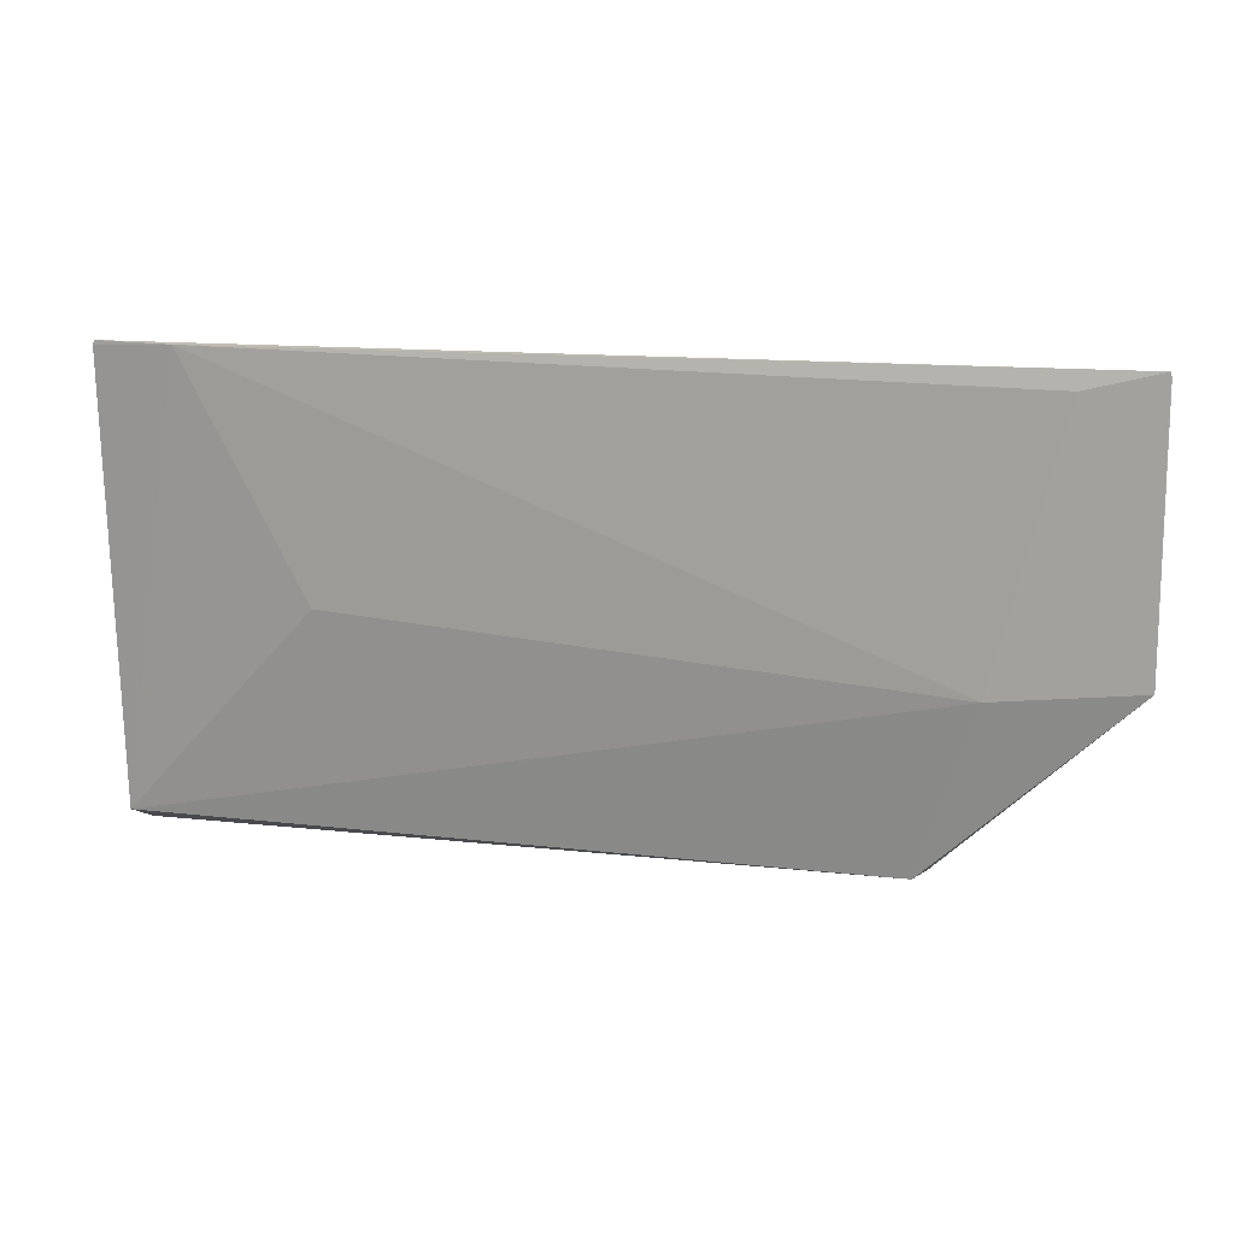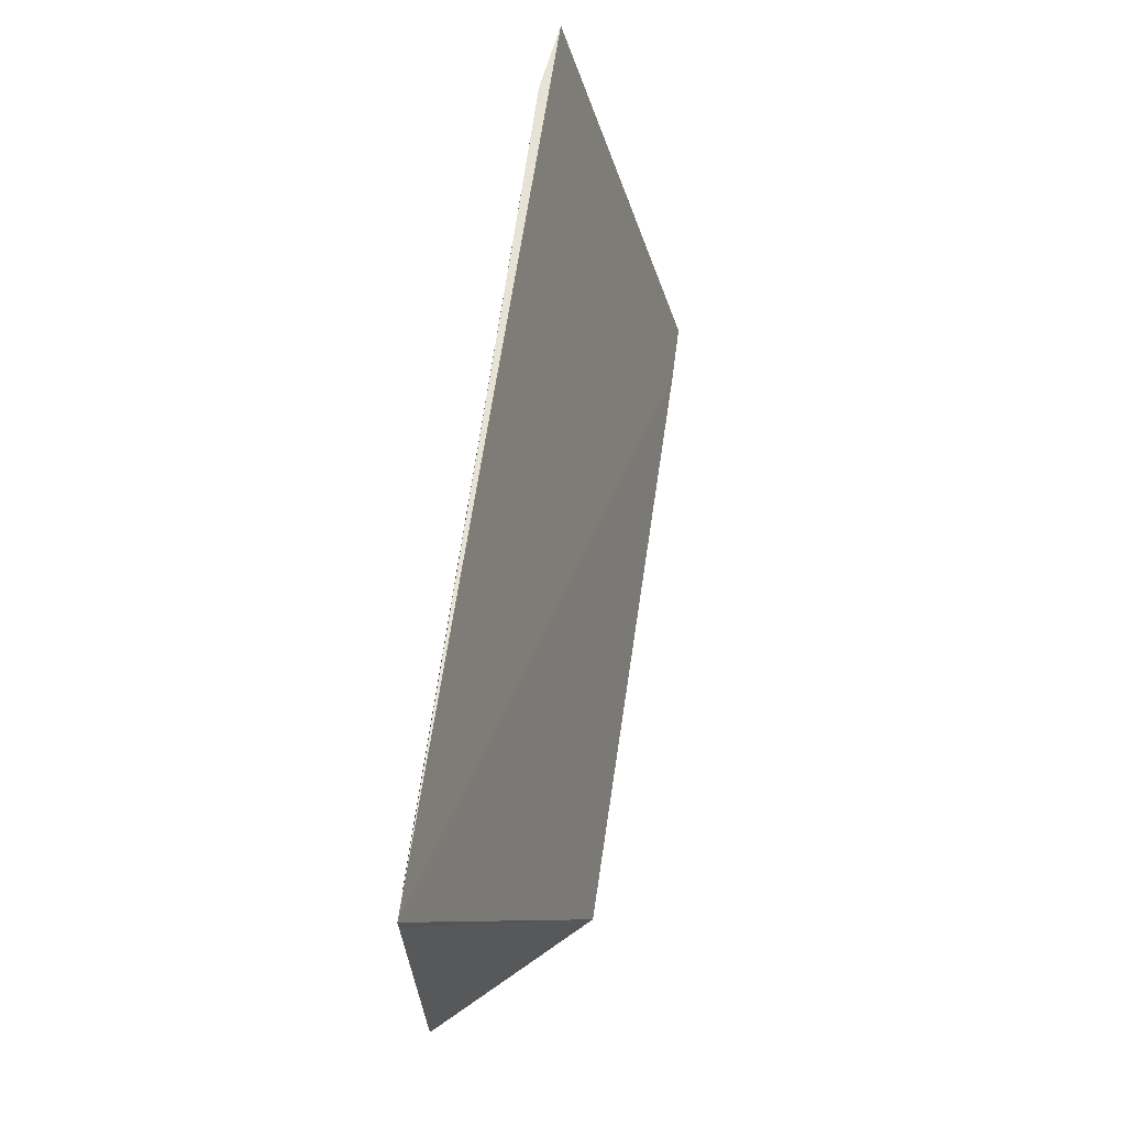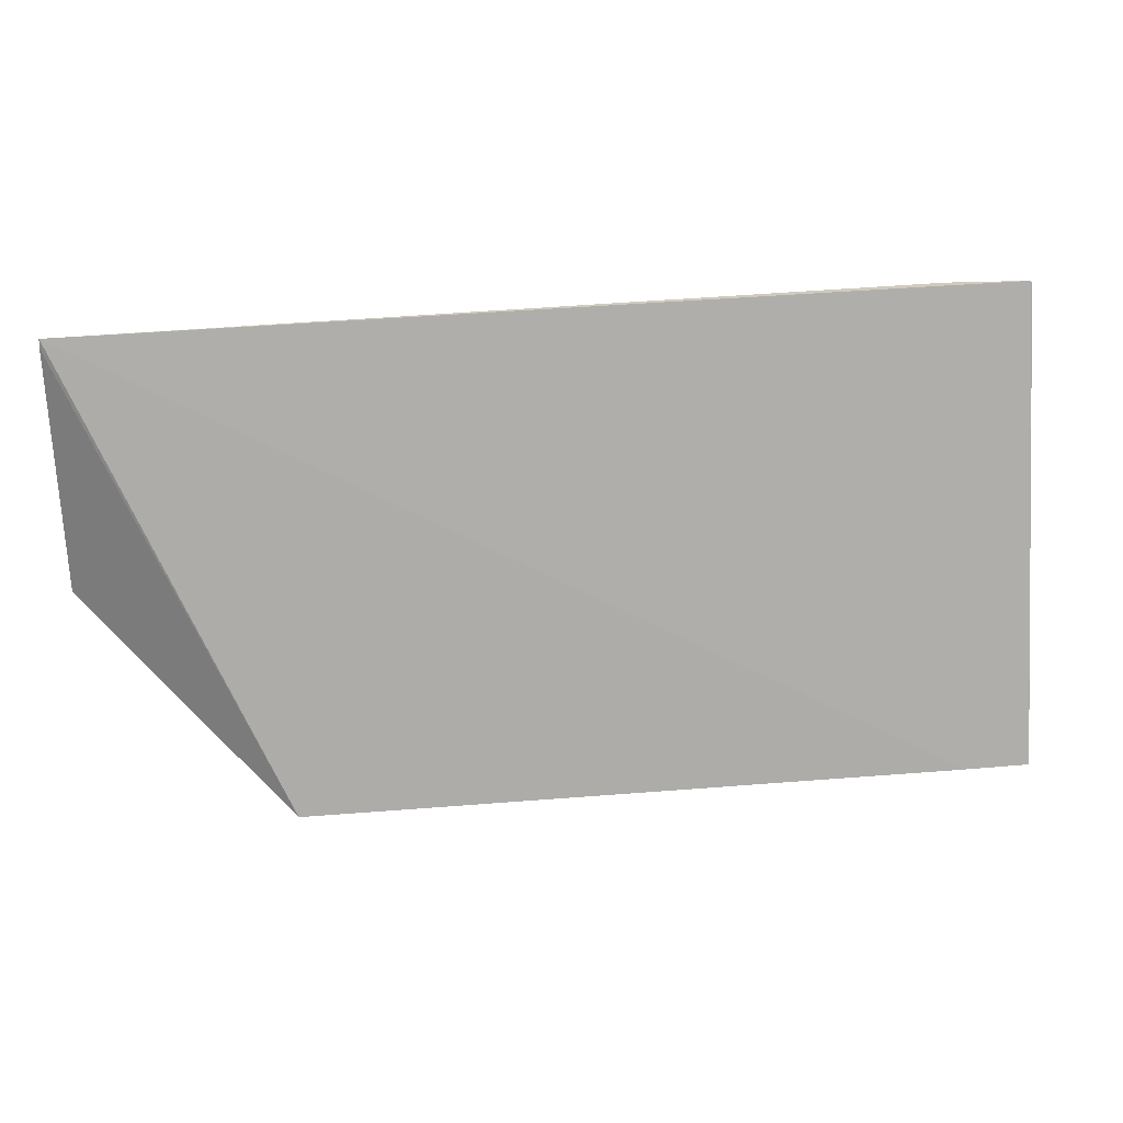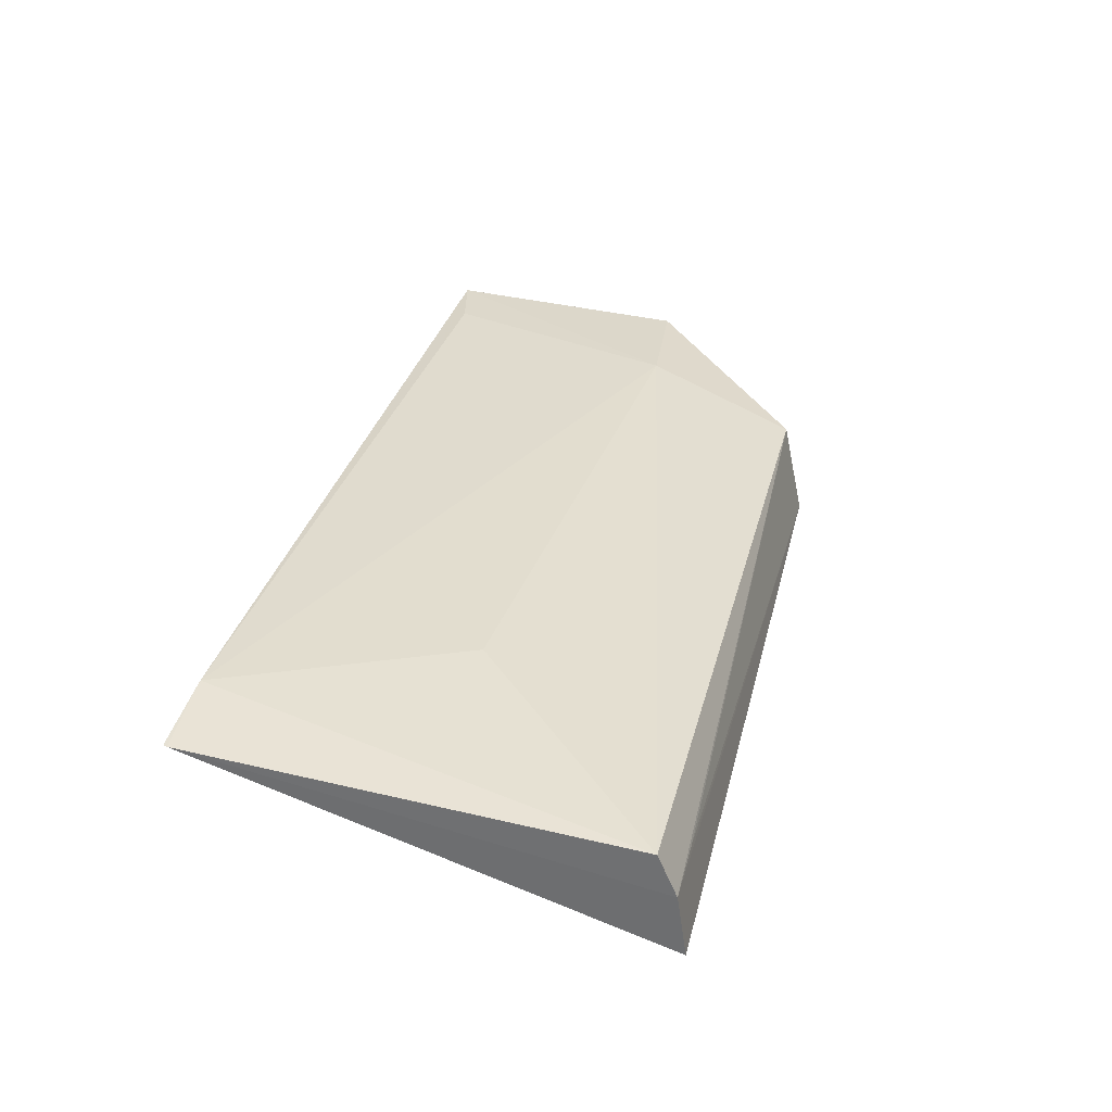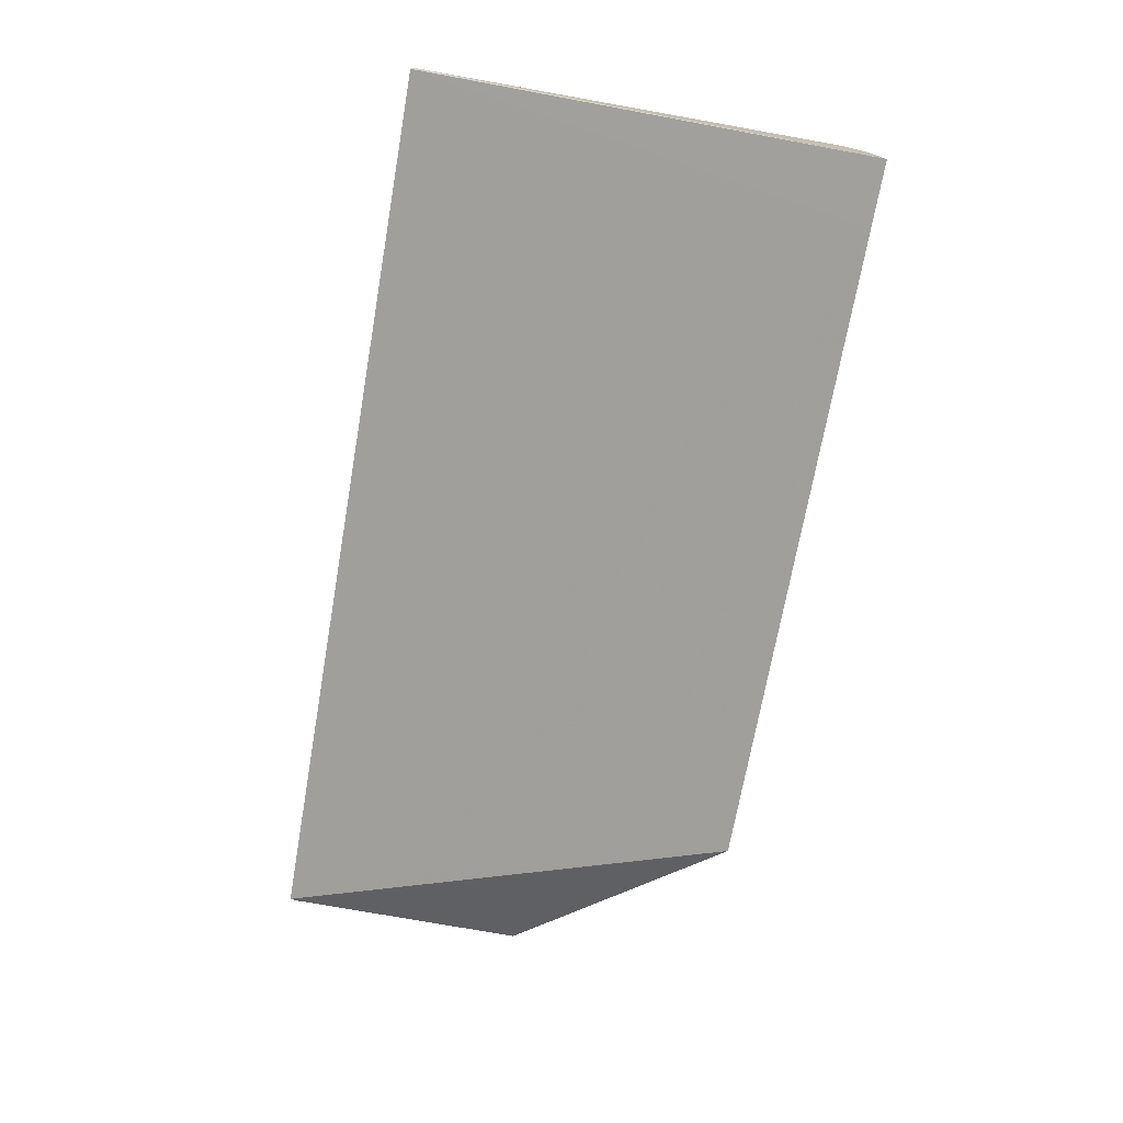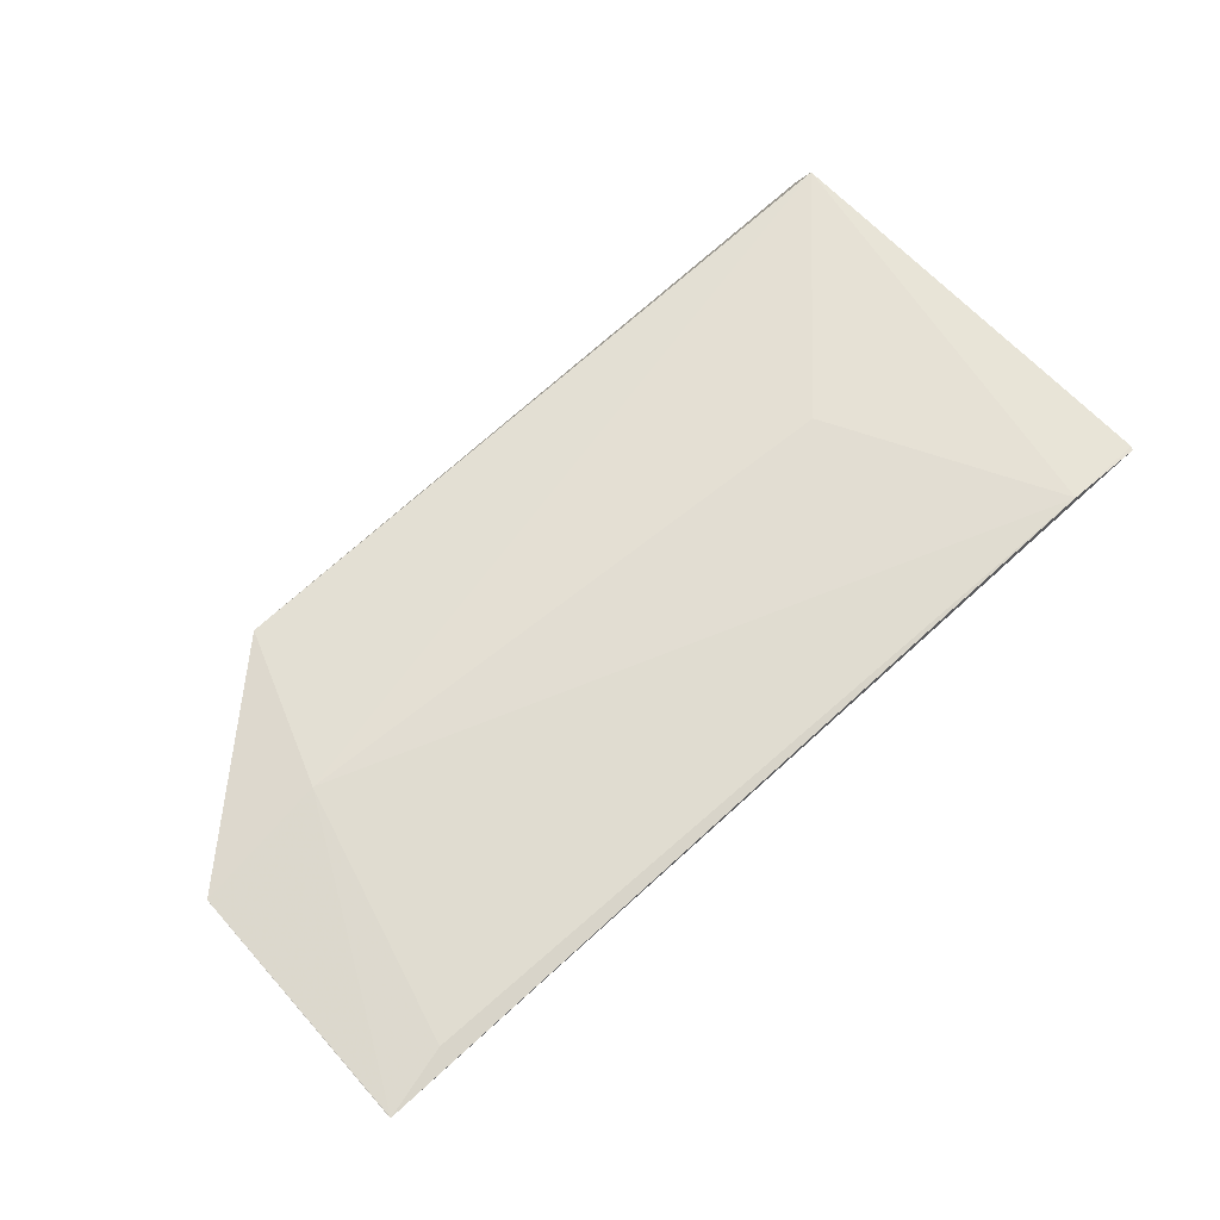
<metadata>
{"format":"obj","ext":"obj","renderer":"f3d","projection":"perspective","resolution":1024,"background":"white","views":[{"elev":11.7,"azim":-162.4,"up":"+Z"},{"elev":59.2,"azim":-82.5,"up":"+Z"},{"elev":29.1,"azim":-8.8,"up":"+Z"},{"elev":33.5,"azim":104.3,"up":"+Y"},{"elev":-73.5,"azim":80.3,"up":"+Y"},{"elev":69.8,"azim":-42.3,"up":"+Y"}]}
</metadata>
<code>
v 0.0757 0.04198 0.03953
v 0.0177 0.03184 0.003227
v 0.07577 0.03626 0.003235
v 0.01739 0.03955 0.00499
v 0.001867 0.04205 0.03954
v 0.07053 0.03629 0.00331
v 0.07573 0.03969 0.004726
v 0.07579 0.03114 0.002474
v 0.002022 0.04121 0.01915
v 0.07583 0.04197 0.03921
v 0.07052 0.03113 0.002555
v 0.001831 0.042 0.03885
v 0.01274 0.04195 0.01803
v 0.05956 0.04195 0.02126
v 0.06922 0.04279 0.03945
v 0.007437 0.04231 0.03818
f 6 3 2
f 6 2 4
f 6 4 3
f 7 3 4
f 8 2 3
f 9 4 2
f 10 3 7
f 10 8 3
f 10 1 8
f 11 5 2
f 11 2 8
f 11 8 1
f 11 1 5
f 12 9 2
f 12 2 5
f 12 5 9
f 13 7 4
f 13 4 9
f 13 9 5
f 14 7 13
f 15 10 7
f 15 7 14
f 15 1 10
f 15 5 1
f 15 14 13
f 16 15 13
f 16 13 5
f 16 5 15

</code>
